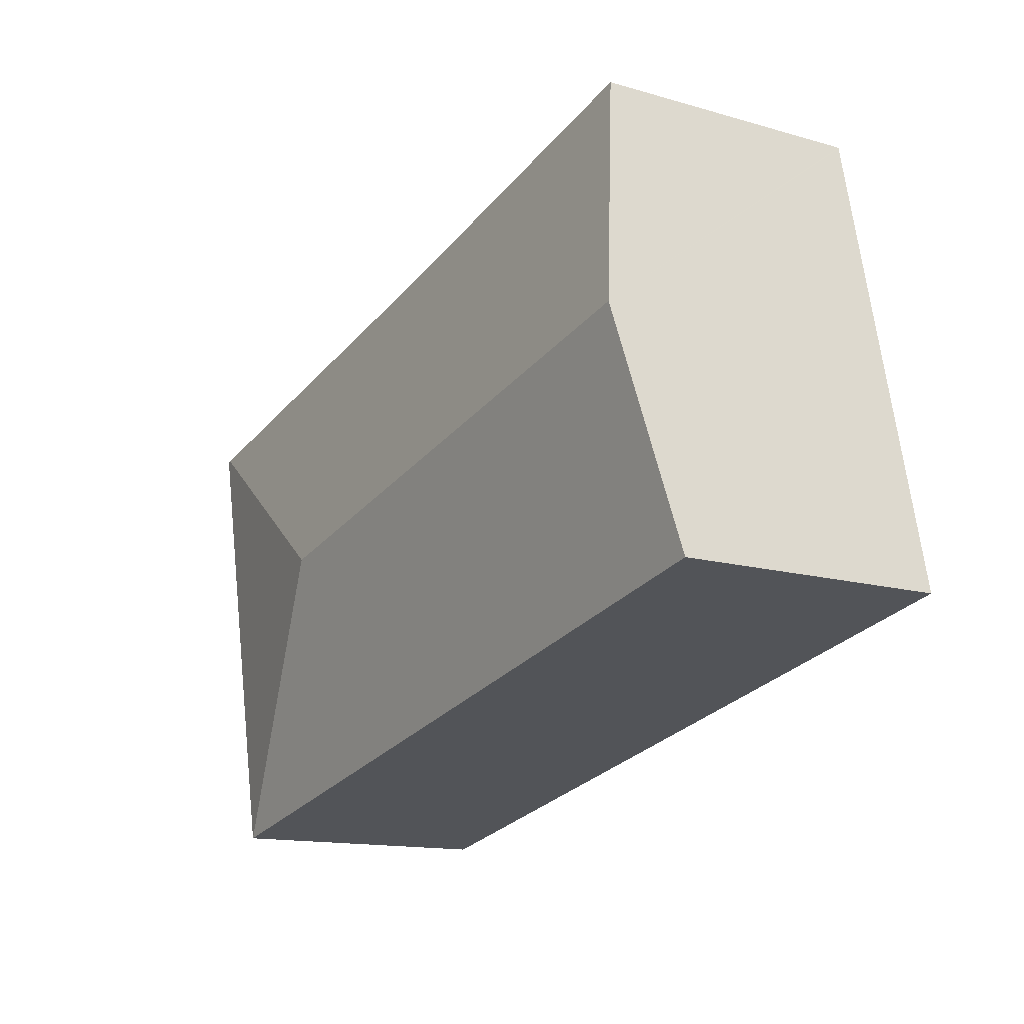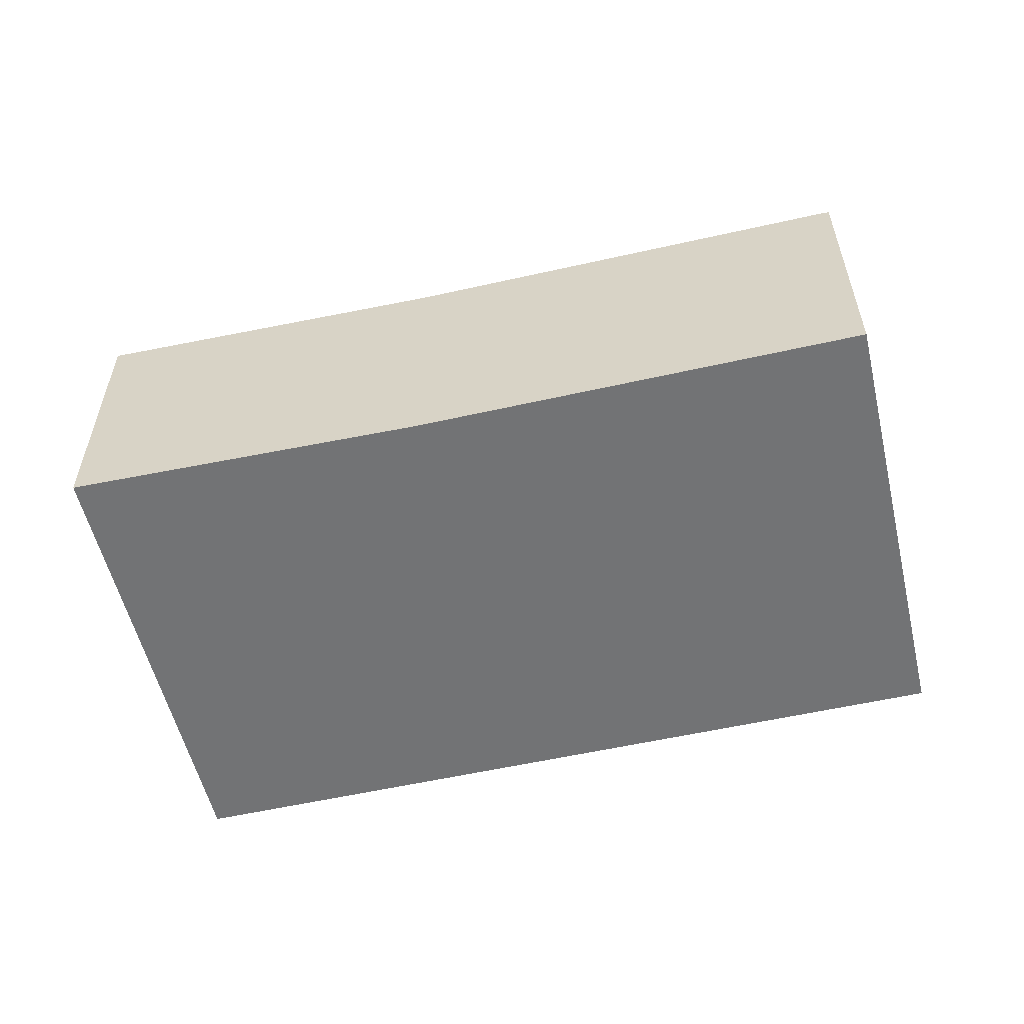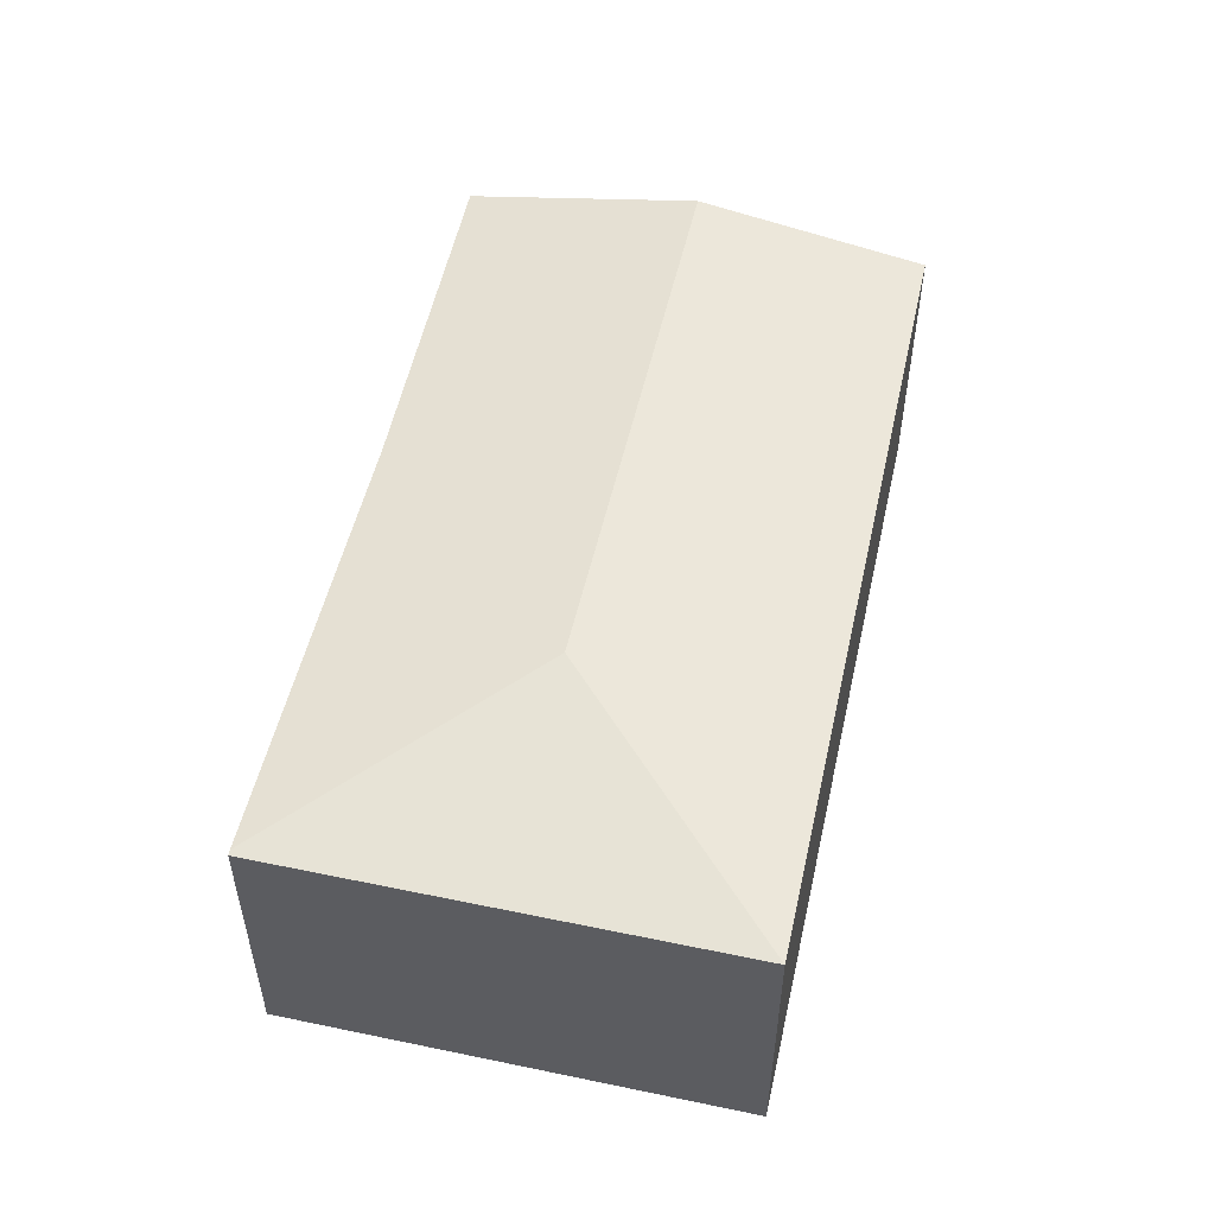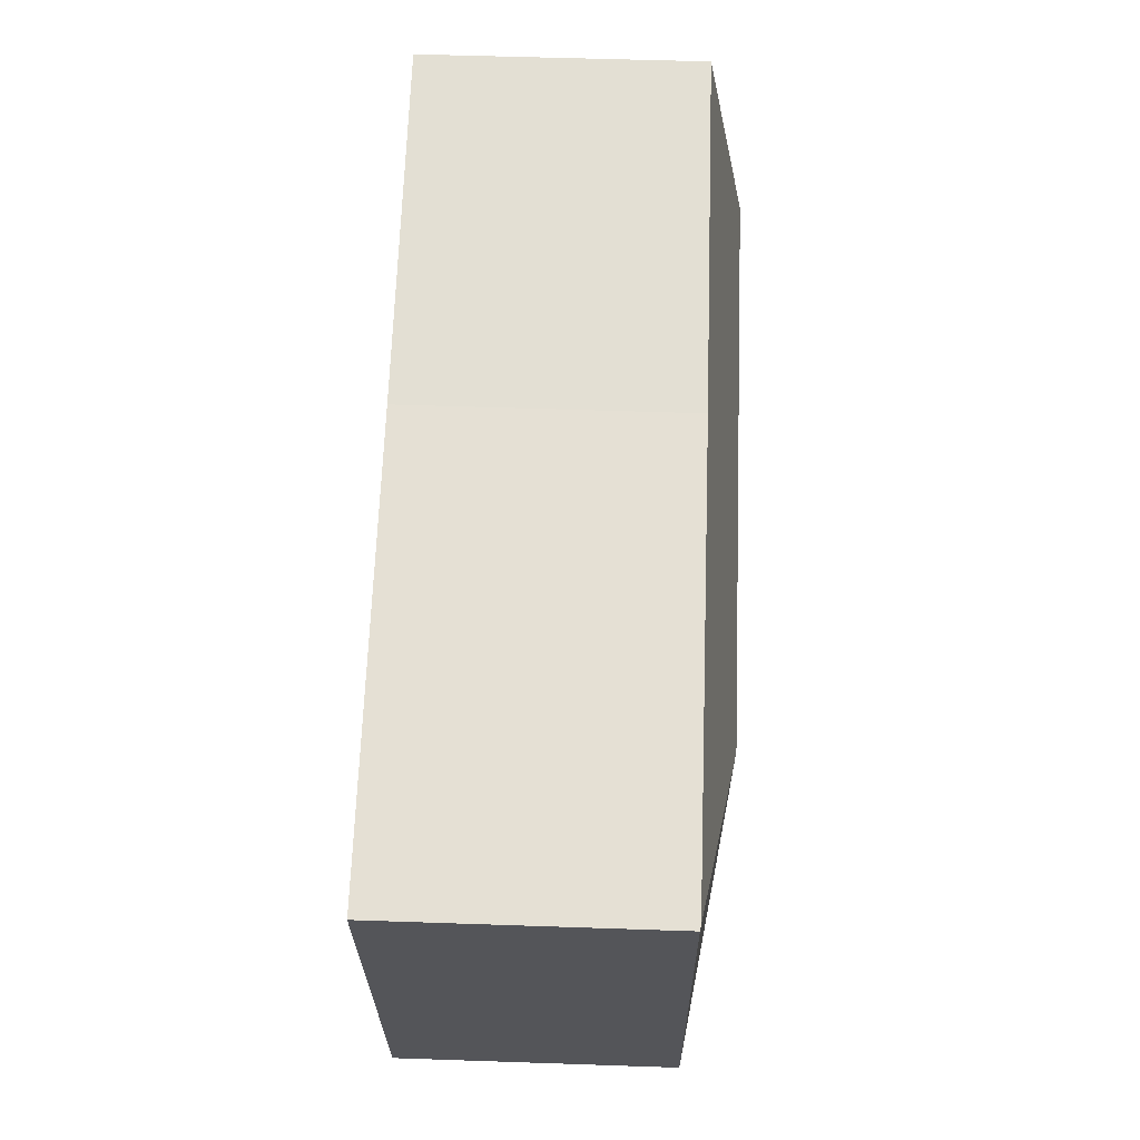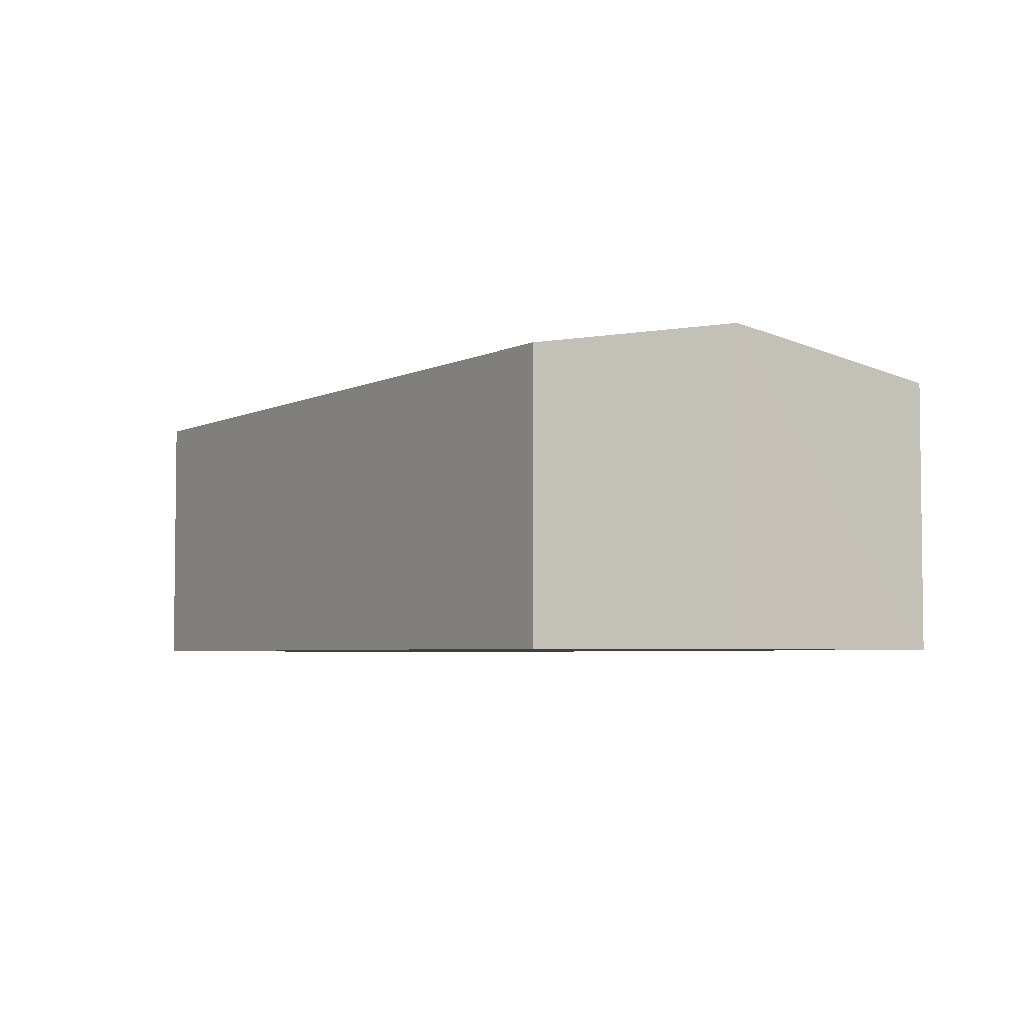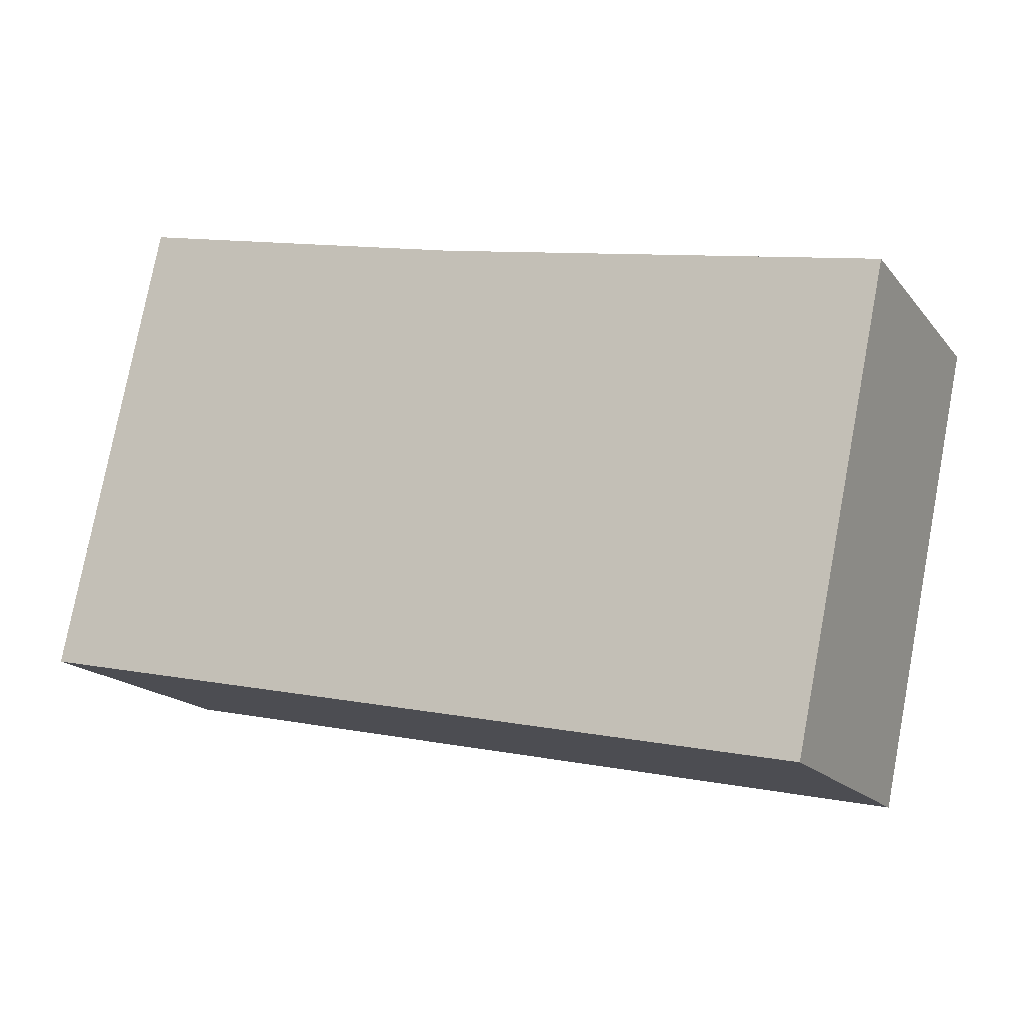
<metadata>
{"format":"obj","ext":"obj","renderer":"f3d","projection":"perspective","resolution":1024,"background":"white","views":[{"elev":-13.9,"azim":-122.6,"up":"+Z"},{"elev":-55.8,"azim":25.3,"up":"+Y"},{"elev":52.1,"azim":114.6,"up":"+Y"},{"elev":53.3,"azim":92.1,"up":"+Z"},{"elev":-4.3,"azim":-110.5,"up":"+Y"},{"elev":-17.0,"azim":25.7,"up":"+Z"}]}
</metadata>
<code>
v  27.61 9.457 -5.837
v  30.75 9.488 9.887
v  30.92 9.458 9.851
v  21.35 10.82 3.774
v  15.53 9.488 13.11
v  1.687 10.82 7.931
v  4.964 9.44 15.63
v  3.403 9.433 16
v  3.394 9.44 15.96
v  0 9.457 5.791e-16
v  3.403 -9.798e-16 16
v  3.394 -9.773e-16 15.96
v  1.687 -4.856e-16 7.931
v  0 0 0
v  15.53 -8.025e-16 13.11
v  4.964 -9.569e-16 15.63
v  30.75 -6.054e-16 9.887
v  30.92 -6.032e-16 9.851
v  27.61 3.574e-16 -5.837
g defaultobject
f 1 2 3
f 2 1 4
f 4 5 2
f 5 4 6
f 5 6 7
f 7 6 8
f 8 6 9
f 6 1 10
f 1 6 4
f 9 11 8
f 11 9 6
f 11 6 12
f 12 6 13
f 13 6 10
f 13 10 14
f 11 7 8
f 7 11 5
f 5 11 15
f 15 11 16
f 15 2 5
f 2 15 17
f 2 17 3
f 3 17 18
f 18 1 3
f 1 18 19
f 19 10 1
f 10 19 14
f 18 14 19
f 14 18 17
f 14 17 15
f 14 15 16
f 14 16 13
f 13 16 11
f 13 11 12

</code>
